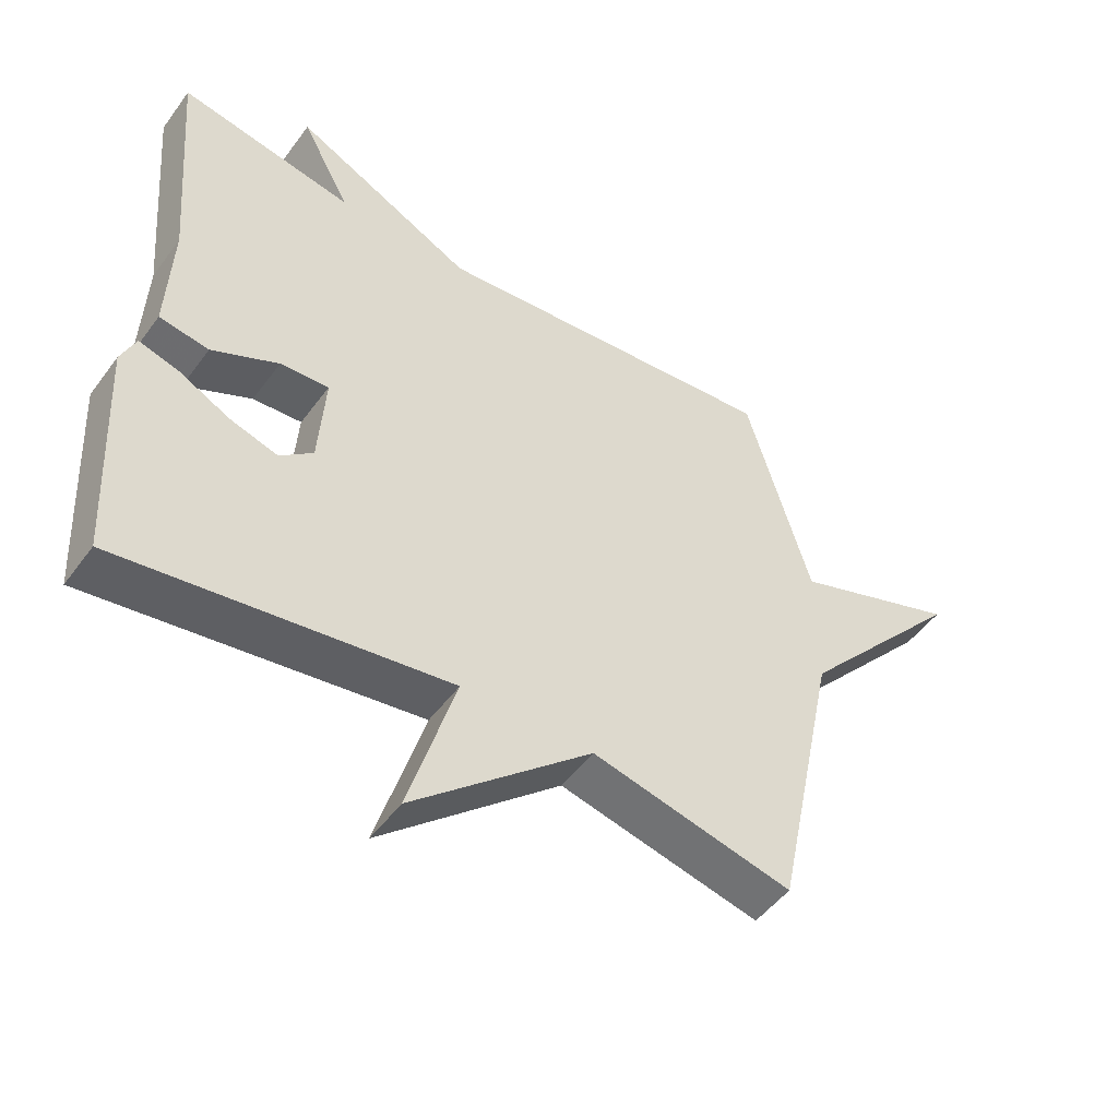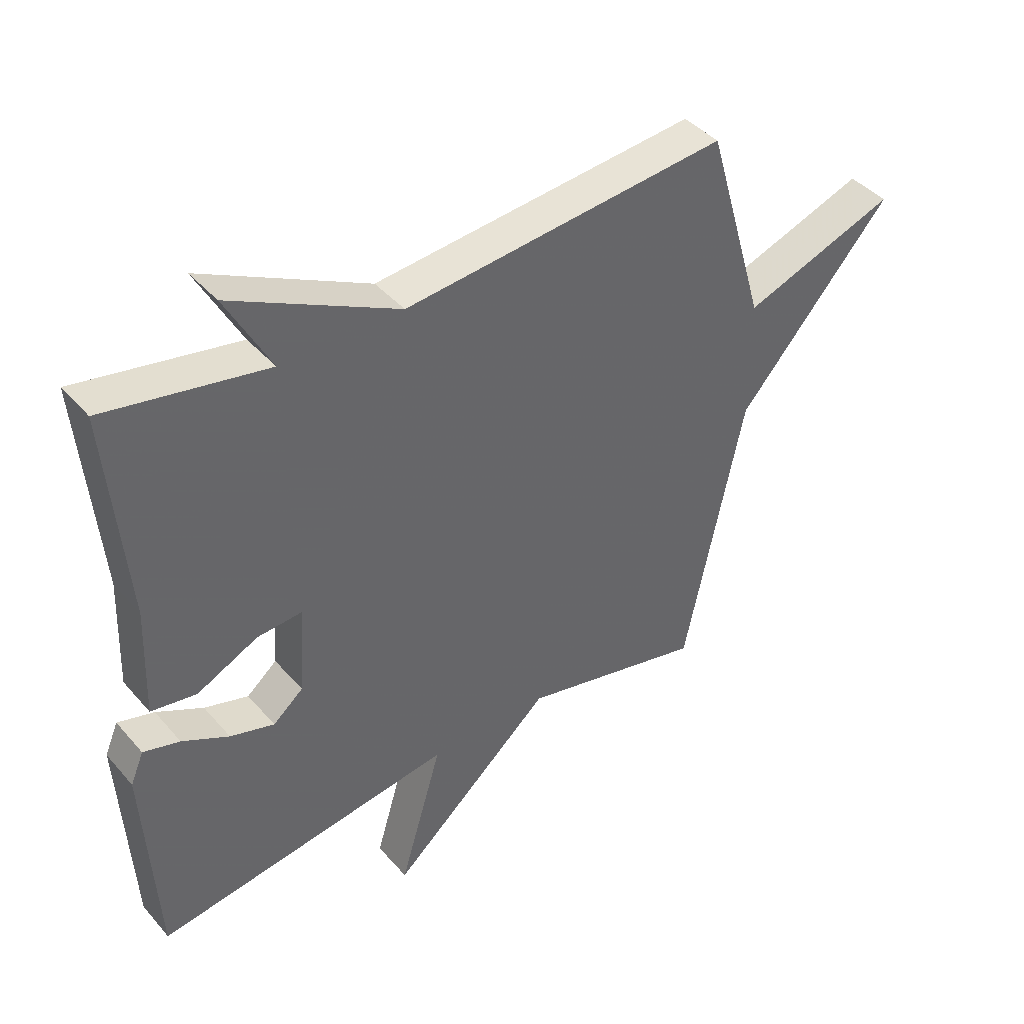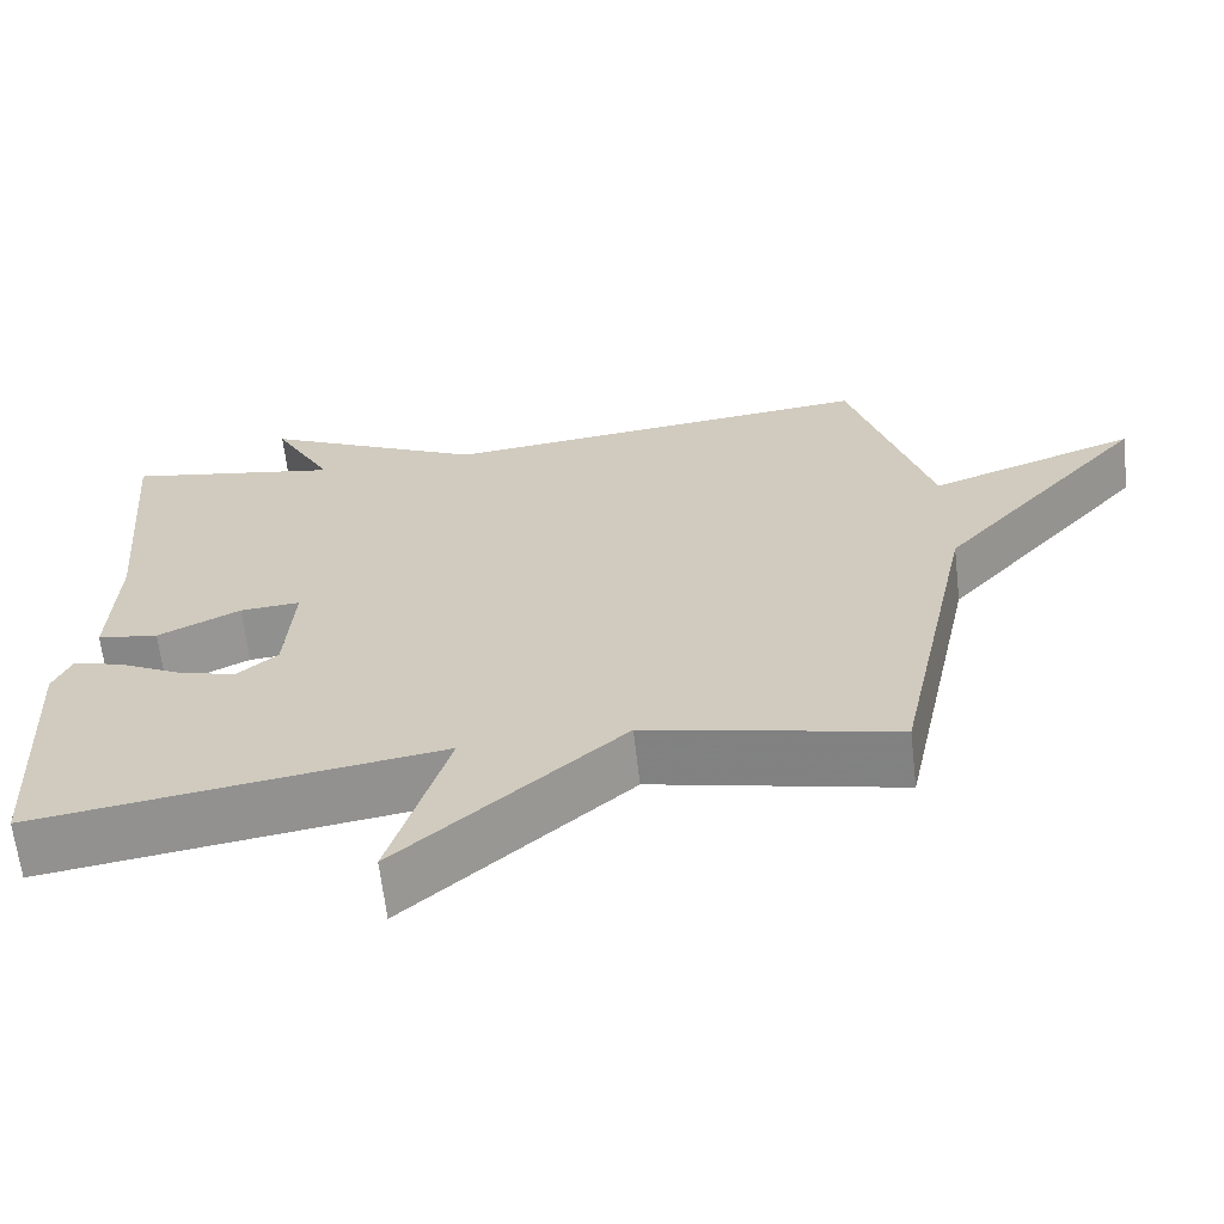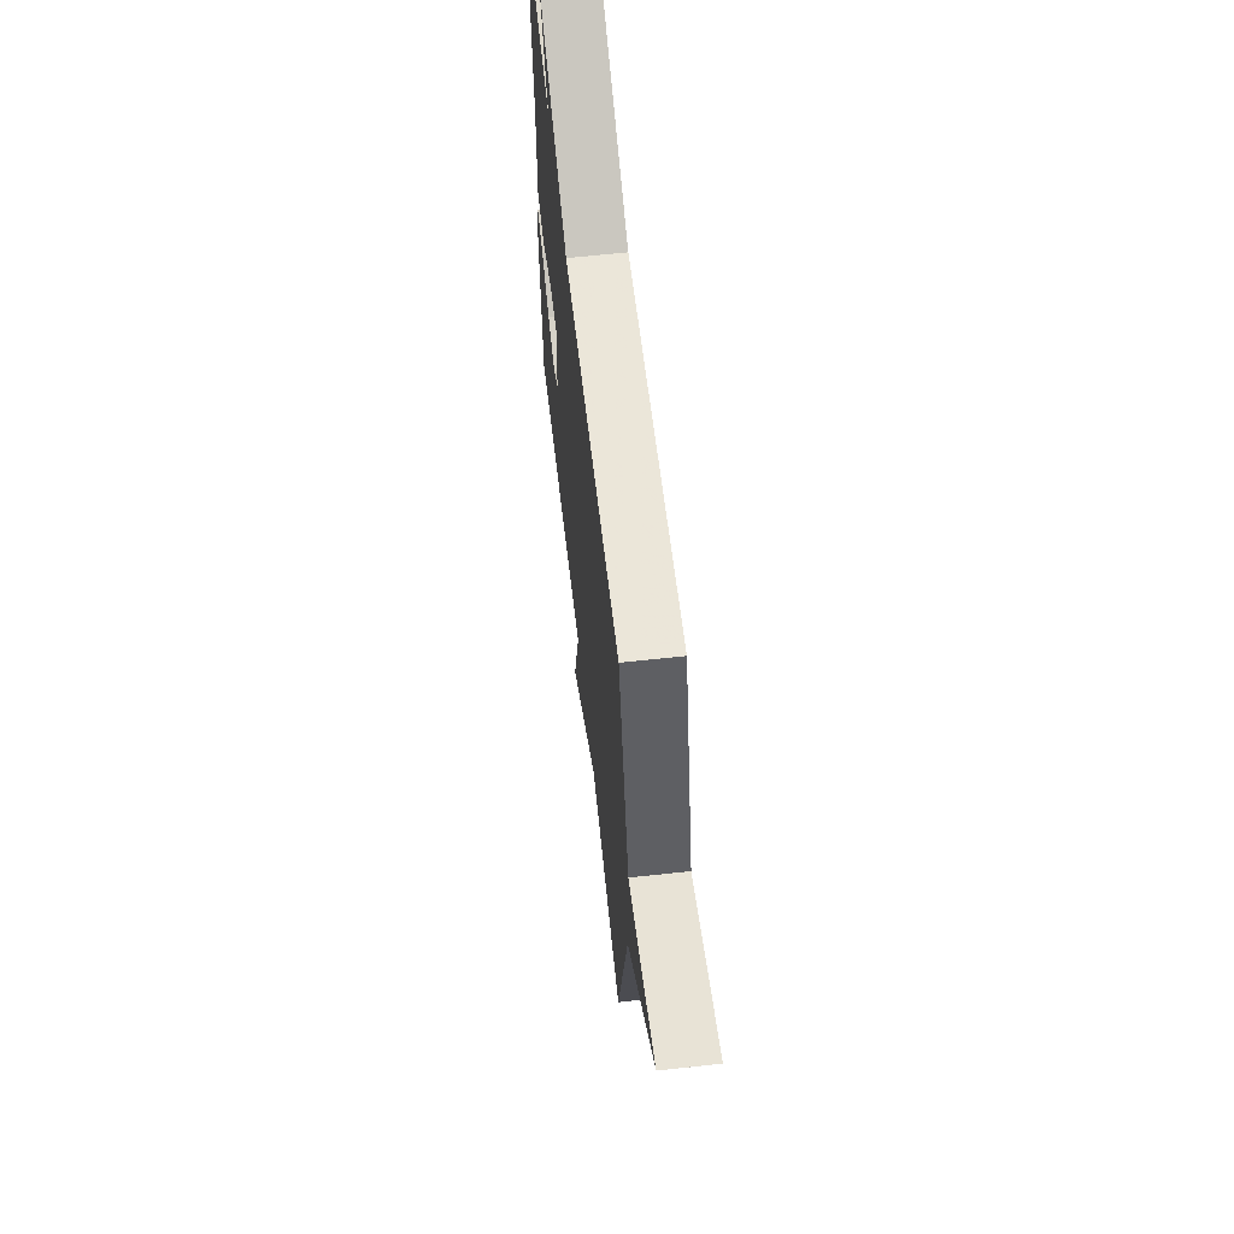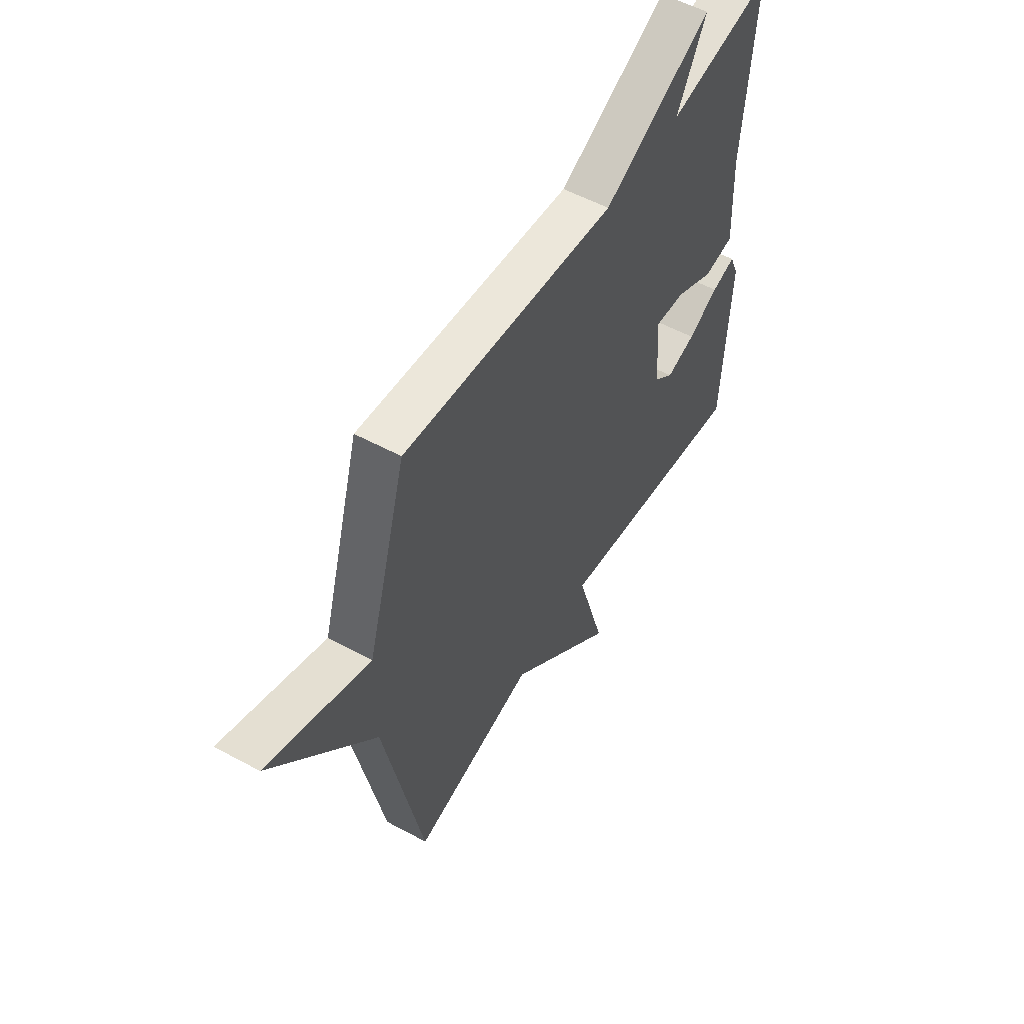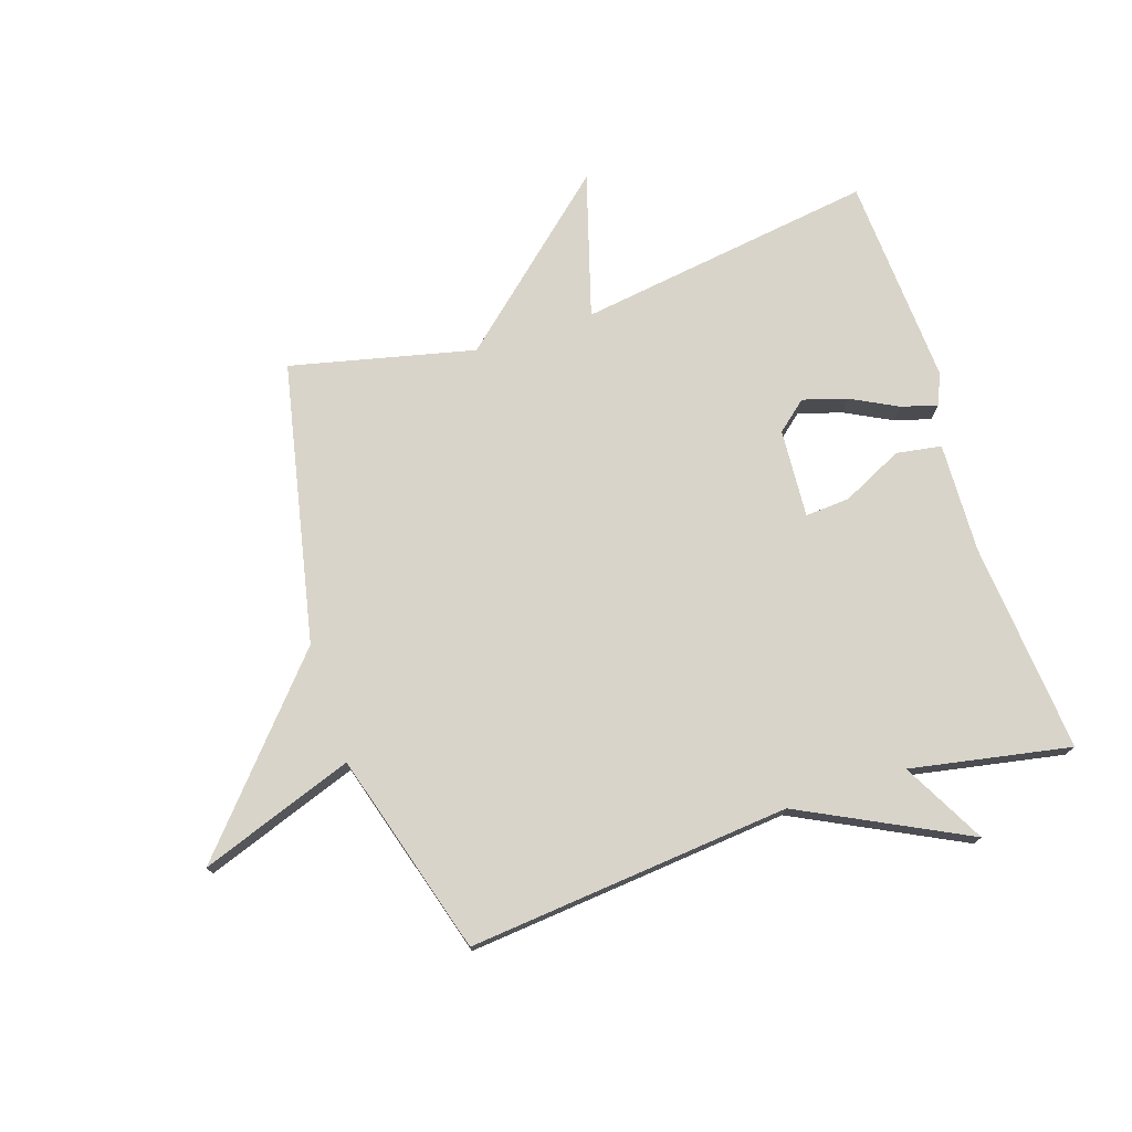
<metadata>
{"format":"obj","ext":"obj","renderer":"f3d","projection":"perspective","resolution":1024,"background":"white","views":[{"elev":-49.6,"azim":145.1,"up":"+Z"},{"elev":41.8,"azim":142.9,"up":"+Z"},{"elev":-64.7,"azim":-173.4,"up":"+Z"},{"elev":62.4,"azim":-96.3,"up":"+Z"},{"elev":54.1,"azim":-60.0,"up":"+Z"},{"elev":74.9,"azim":-18.2,"up":"+Y"}]}
</metadata>
<code>
v 0.5 0.07 -0.5
v 0.005 0.07 -0.429
v 0.076 0.07 -0.668
v -0.195 0.07 -0.429
v -0.5 0.07 -0.5
v -0.598 0.07 -0.035
v -0.853 0.07 0.256
v -0.598 0.07 0.165
v -0.5 0.07 0.5
v 0.035 0.07 0.45
v 0.309 0.07 0.588
v 0.235 0.07 0.45
v 0.5 0.07 0.5
v 0.47 0.07 0.15
v 0.477 0.07 -0.032
v 0.402 0.07 -0.044
v 0.301 0.07 0.005
v 0.227 0.07 0.01
v 0.237 0.07 -0.137
v 0.287 0.07 -0.179
v 0.36 0.07 -0.157
v 0.437 0.07 -0.117
v 0.497 0.07 -0.1
v 0.519 0.07 -0.152
v 0.5 0 -0.5
v 0.005 0 -0.429
v 0.076 0 -0.668
v -0.195 0 -0.429
v -0.5 0 -0.5
v -0.598 0 -0.035
v -0.853 0 0.256
v -0.598 0 0.165
v -0.5 0 0.5
v 0.035 0 0.45
v 0.309 0 0.588
v 0.235 0 0.45
v 0.5 0 0.5
v 0.47 0 0.15
v 0.477 0 -0.032
v 0.402 0 -0.044
v 0.301 0 0.005
v 0.227 0 0.01
v 0.237 0 -0.137
v 0.287 0 -0.179
v 0.36 0 -0.157
v 0.437 0 -0.117
v 0.497 0 -0.1
v 0.519 0 -0.152
f 24 1 2
f 23 24 2
f 22 23 2
f 21 22 2
f 20 21 2
f 19 20 2
f 18 19 2
f 14 15 16 17
f 14 17 18
f 13 14 18
f 12 13 18
f 10 11 12
f 10 12 18 2
f 8 9 10 2
f 2 3 4
f 8 2 4
f 7 8 4
f 6 7 4
f 4 5 6
f 26 25 48
f 26 48 47
f 26 47 46
f 26 46 45
f 26 45 44
f 26 44 43
f 26 43 42
f 41 40 39 38
f 42 41 38
f 42 38 37
f 42 37 36
f 36 35 34
f 26 42 36 34
f 26 34 33 32
f 28 27 26
f 28 26 32
f 28 32 31
f 28 31 30
f 30 29 28
f 1 25 26 2
f 2 26 27 3
f 3 27 28 4
f 4 28 29 5
f 5 29 30 6
f 6 30 31 7
f 7 31 32 8
f 8 32 33 9
f 9 33 34 10
f 10 34 35 11
f 11 35 36 12
f 12 36 37 13
f 13 37 38 14
f 14 38 39 15
f 15 39 40 16
f 16 40 41 17
f 17 41 42 18
f 18 42 43 19
f 19 43 44 20
f 20 44 45 21
f 21 45 46 22
f 22 46 47 23
f 23 47 48 24
f 24 48 25 1

</code>
